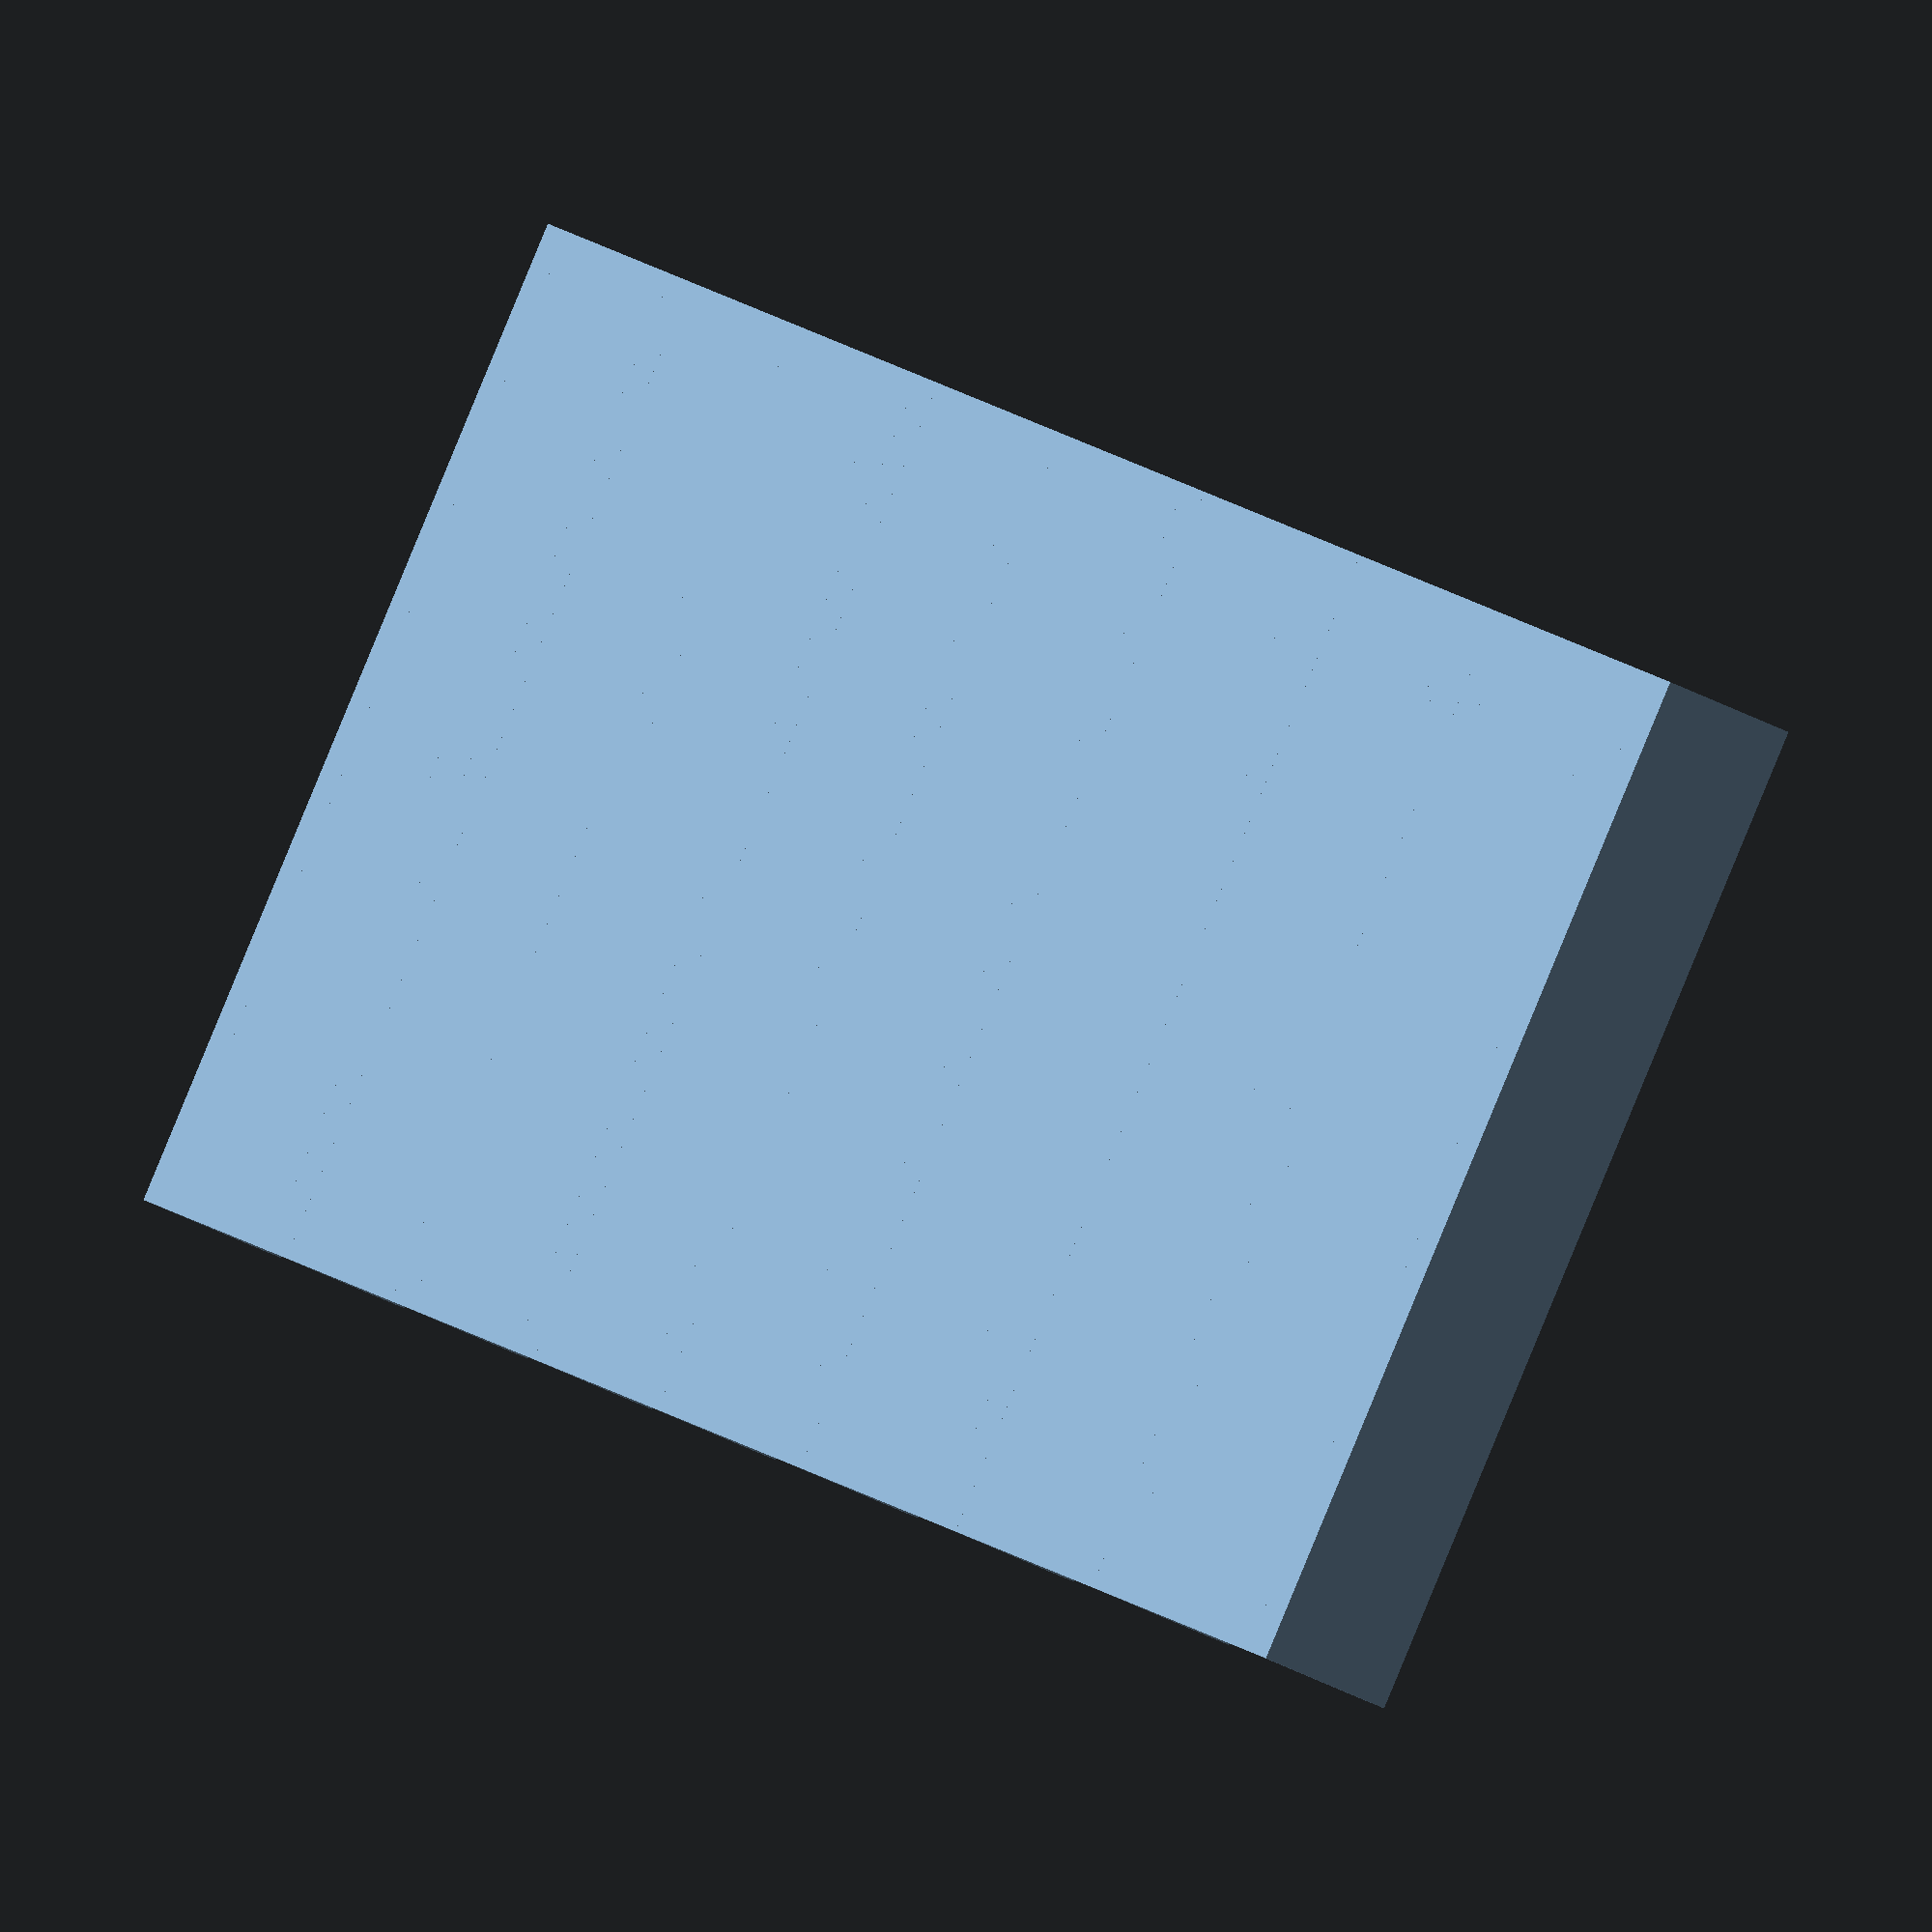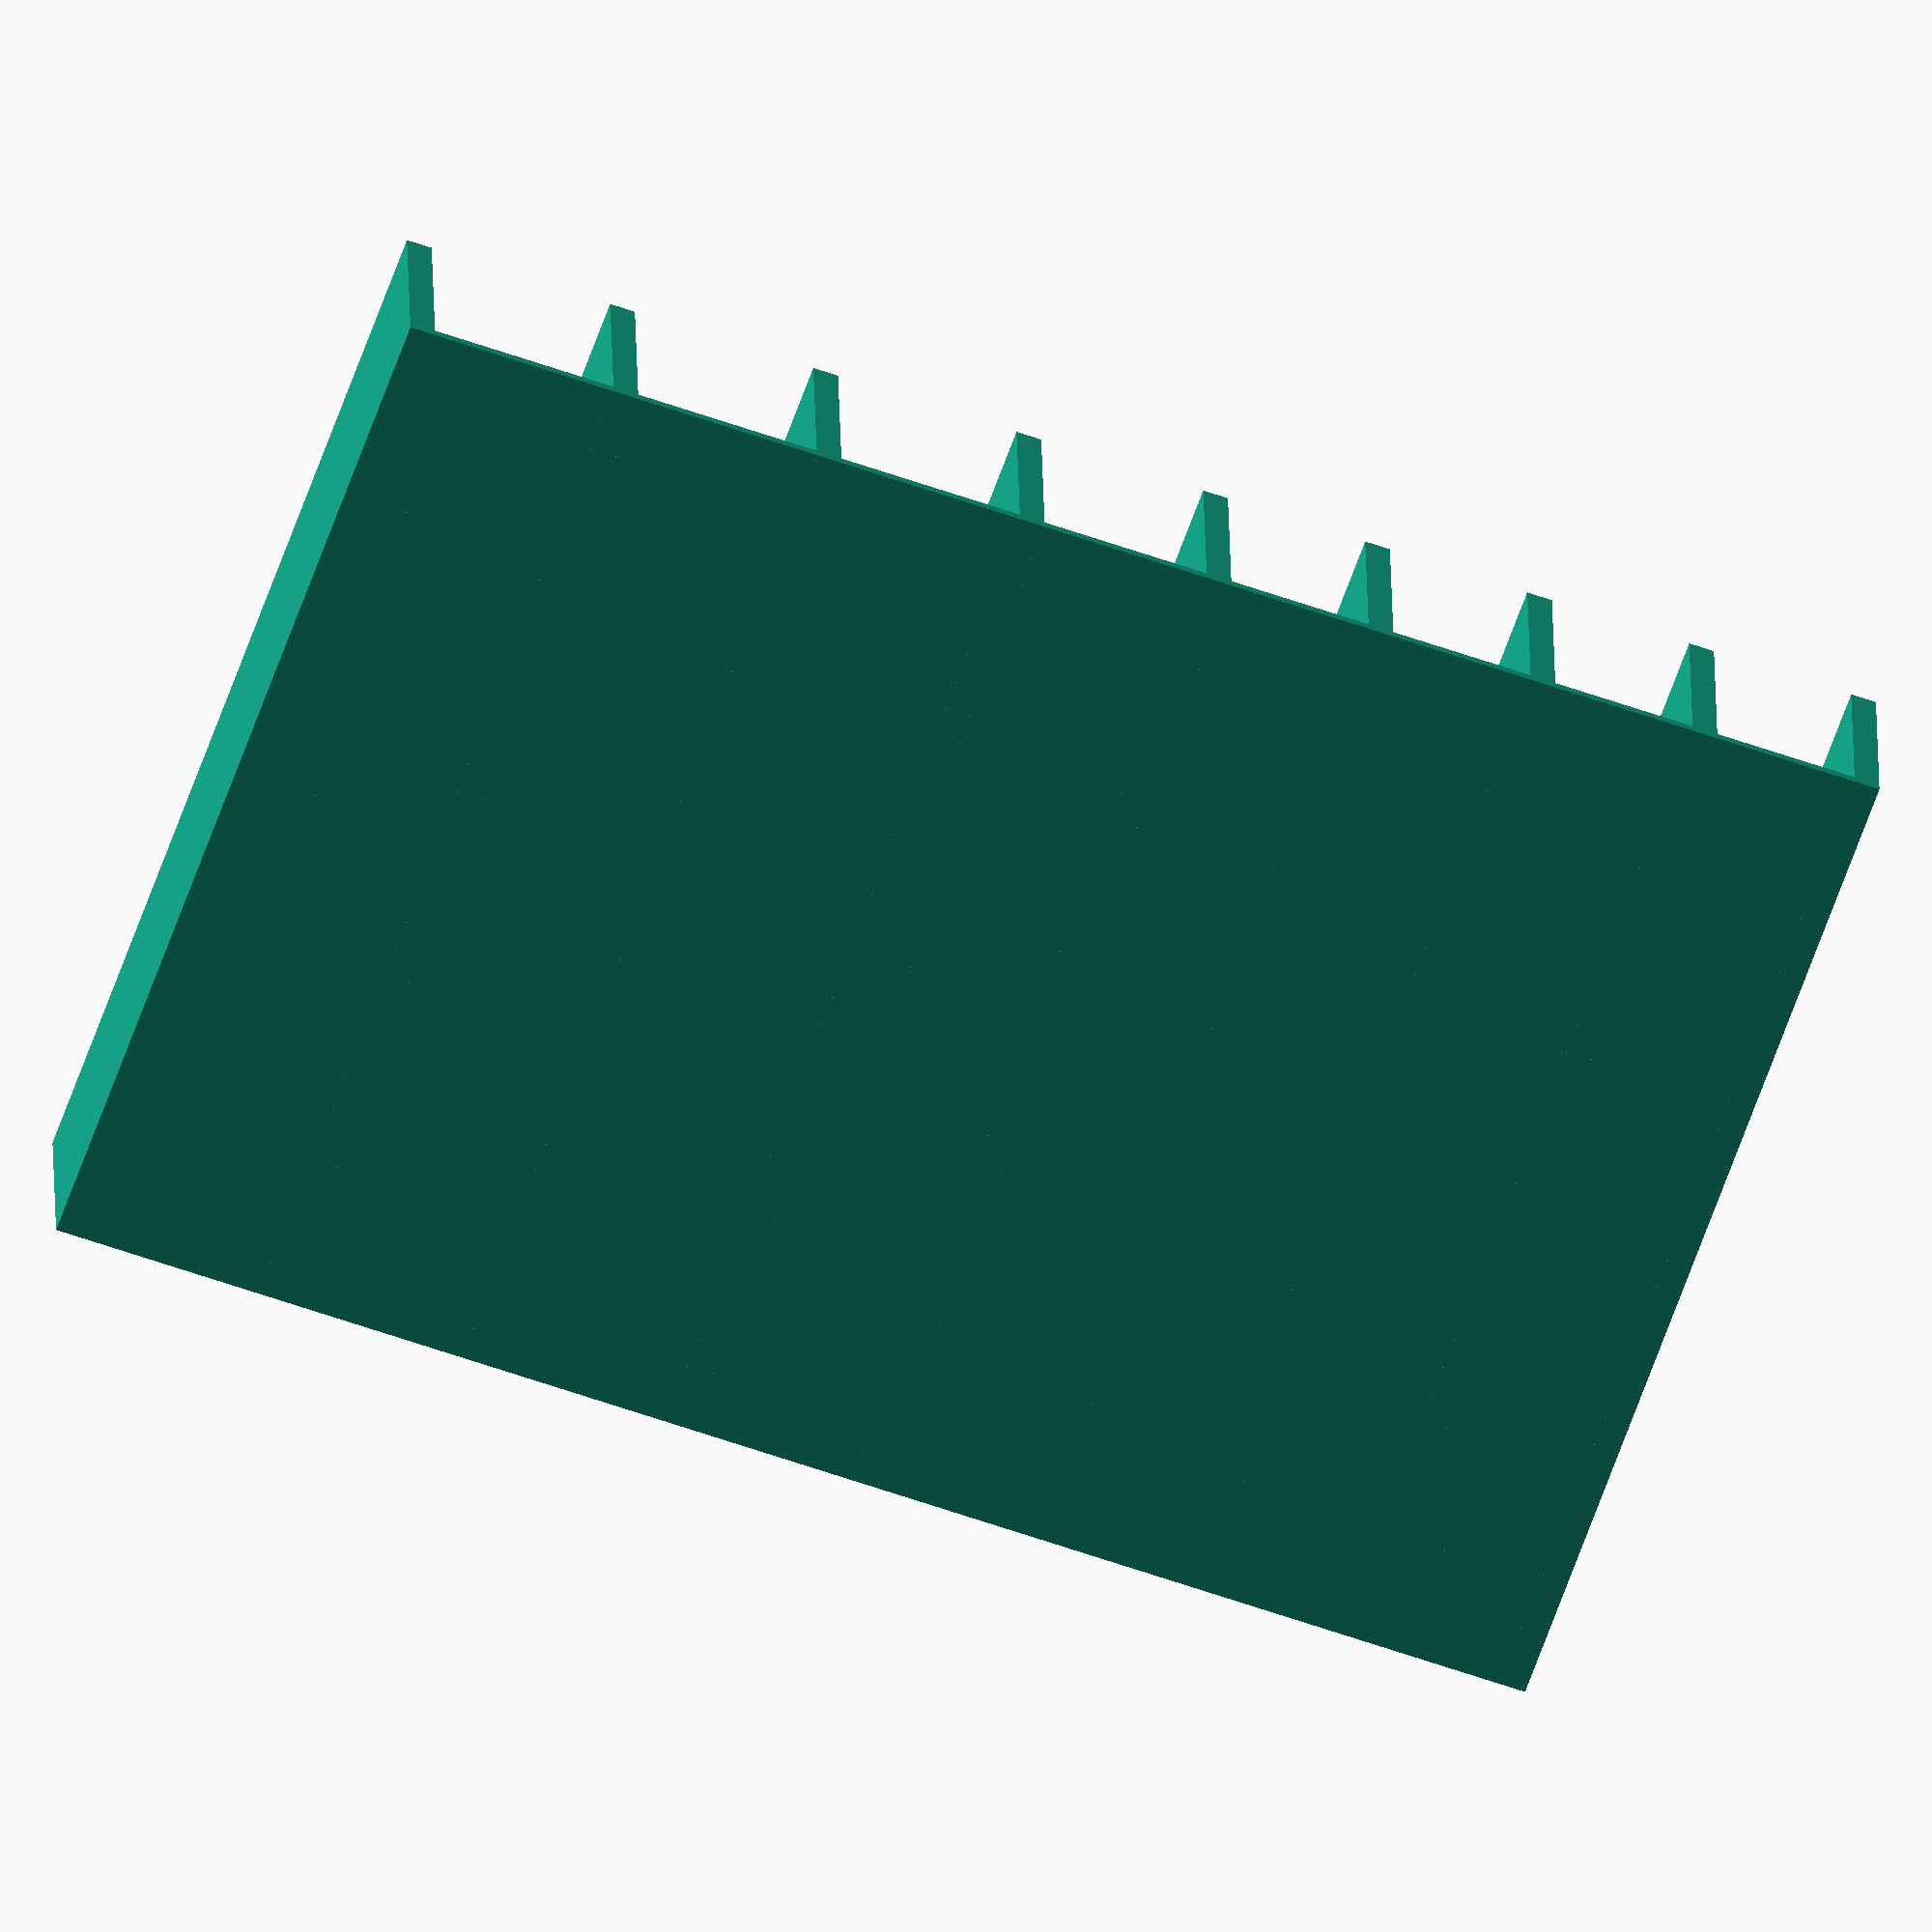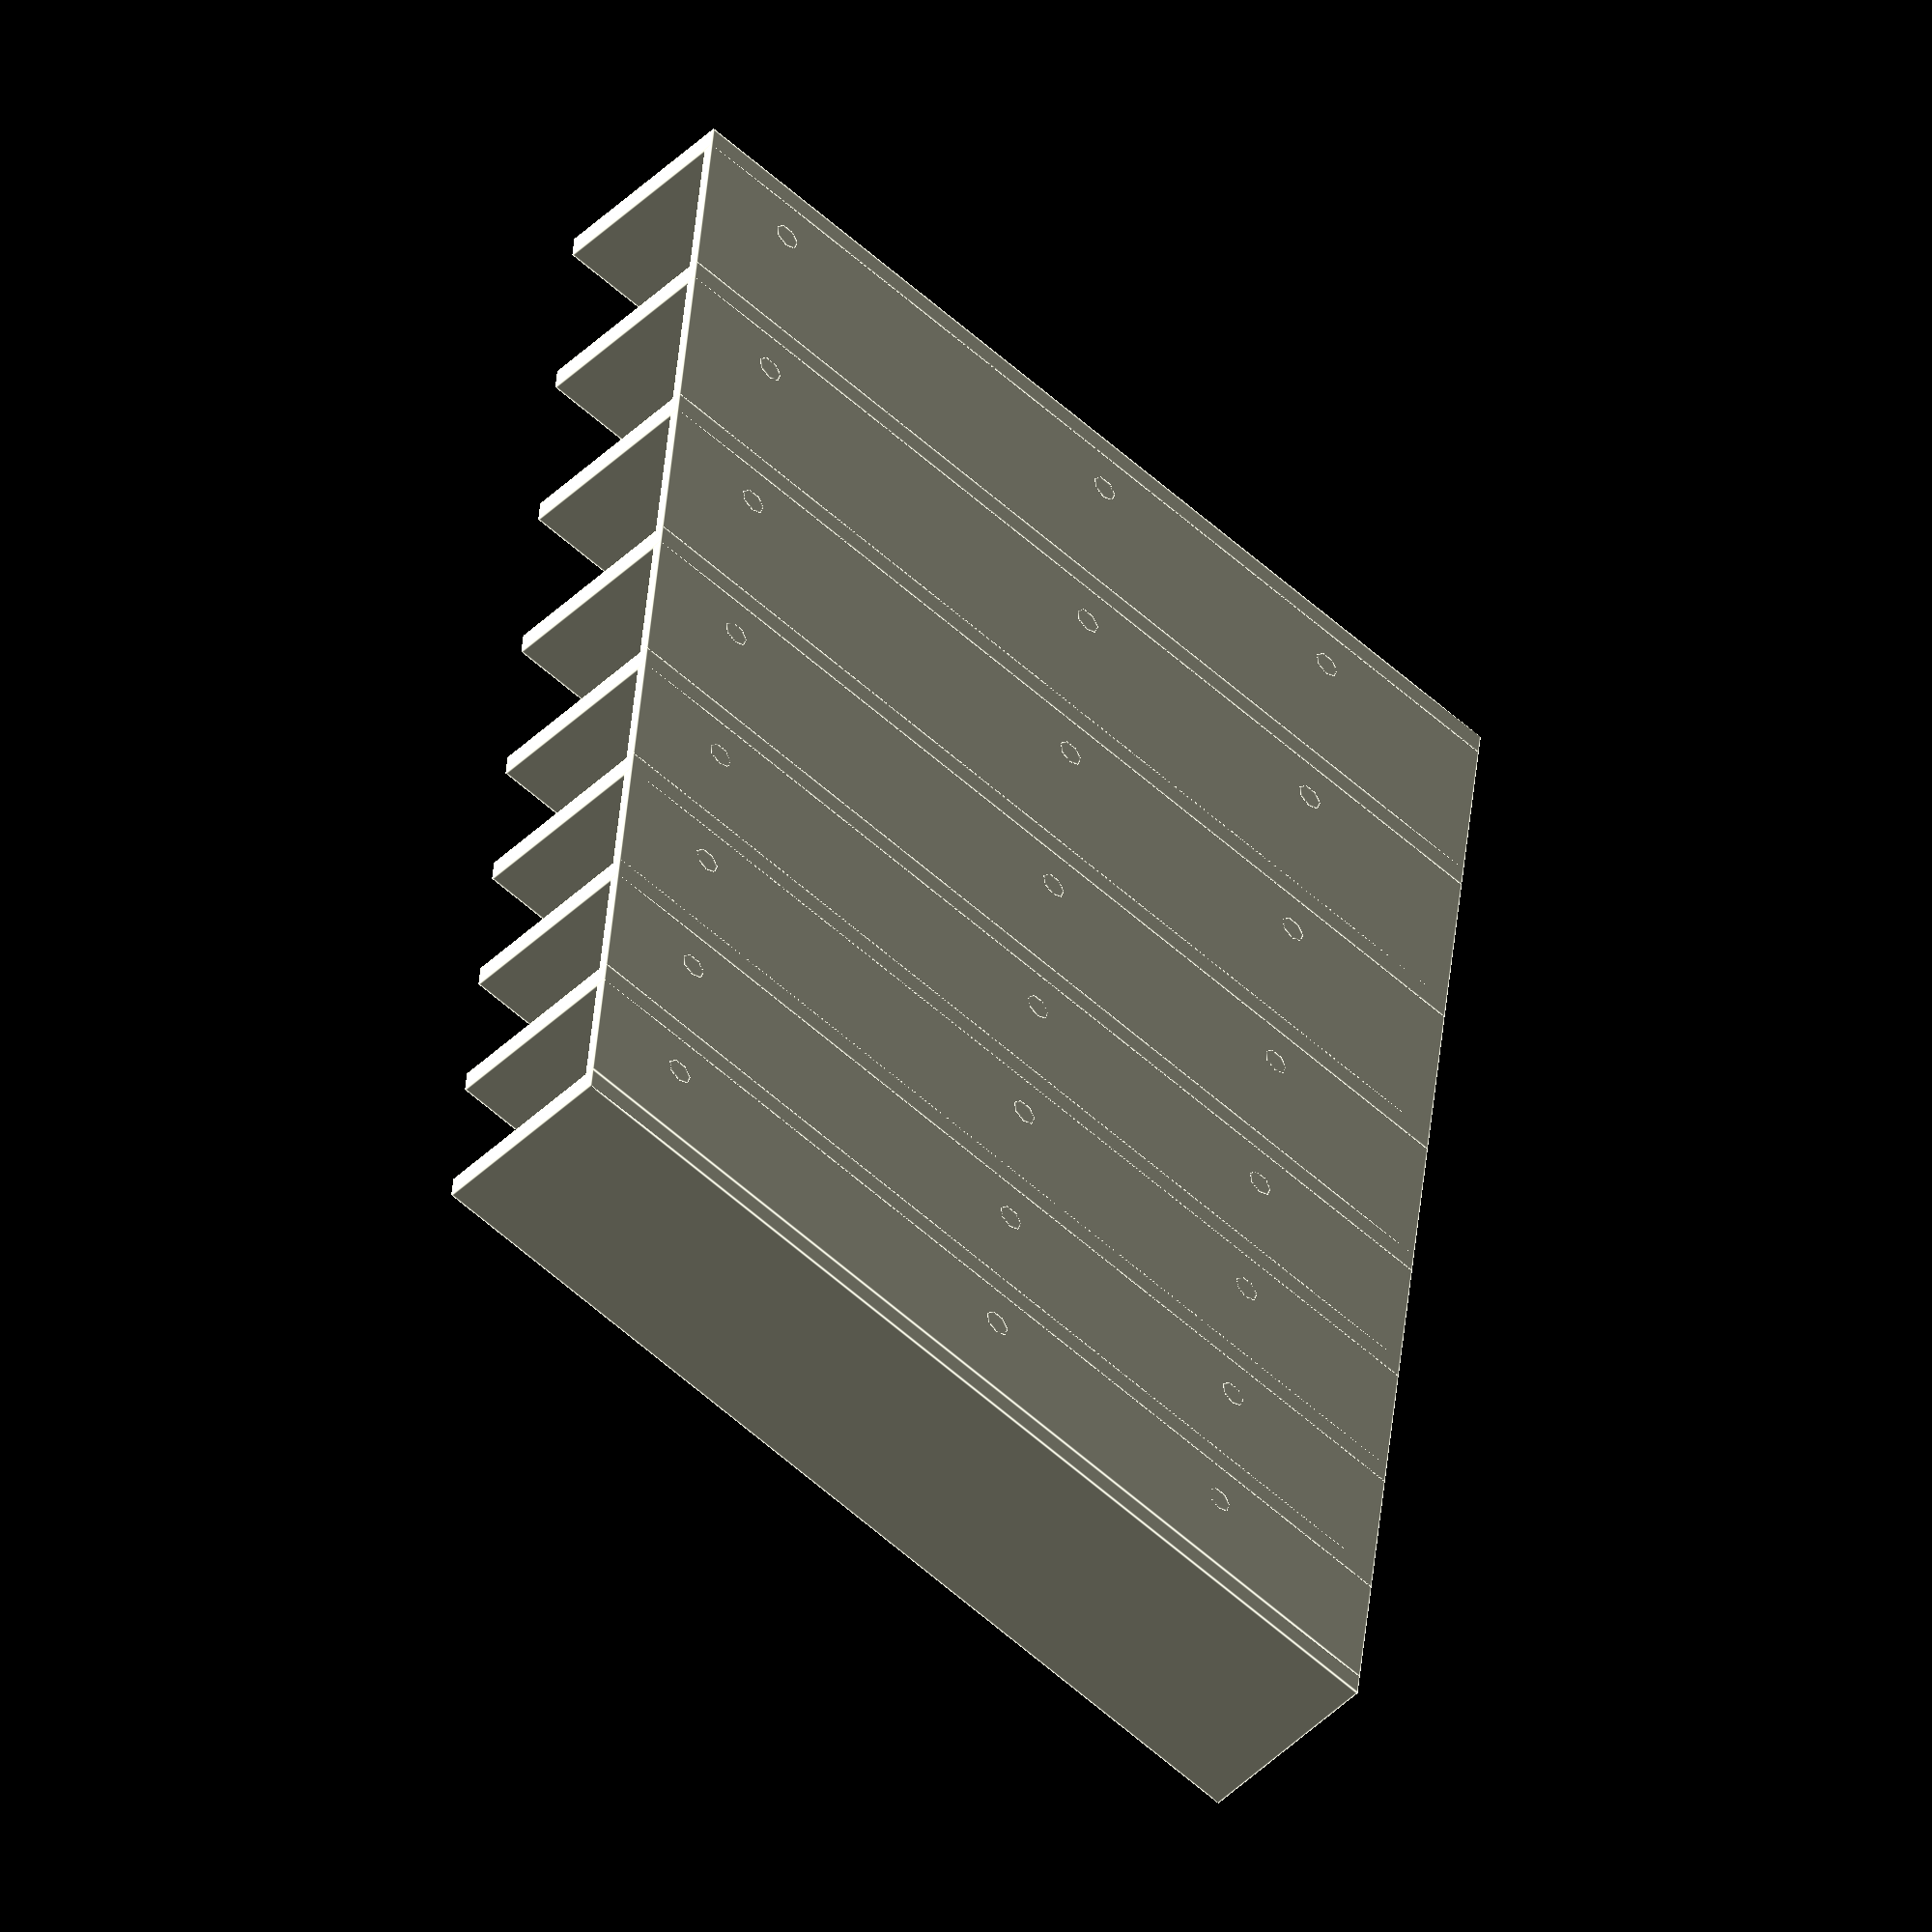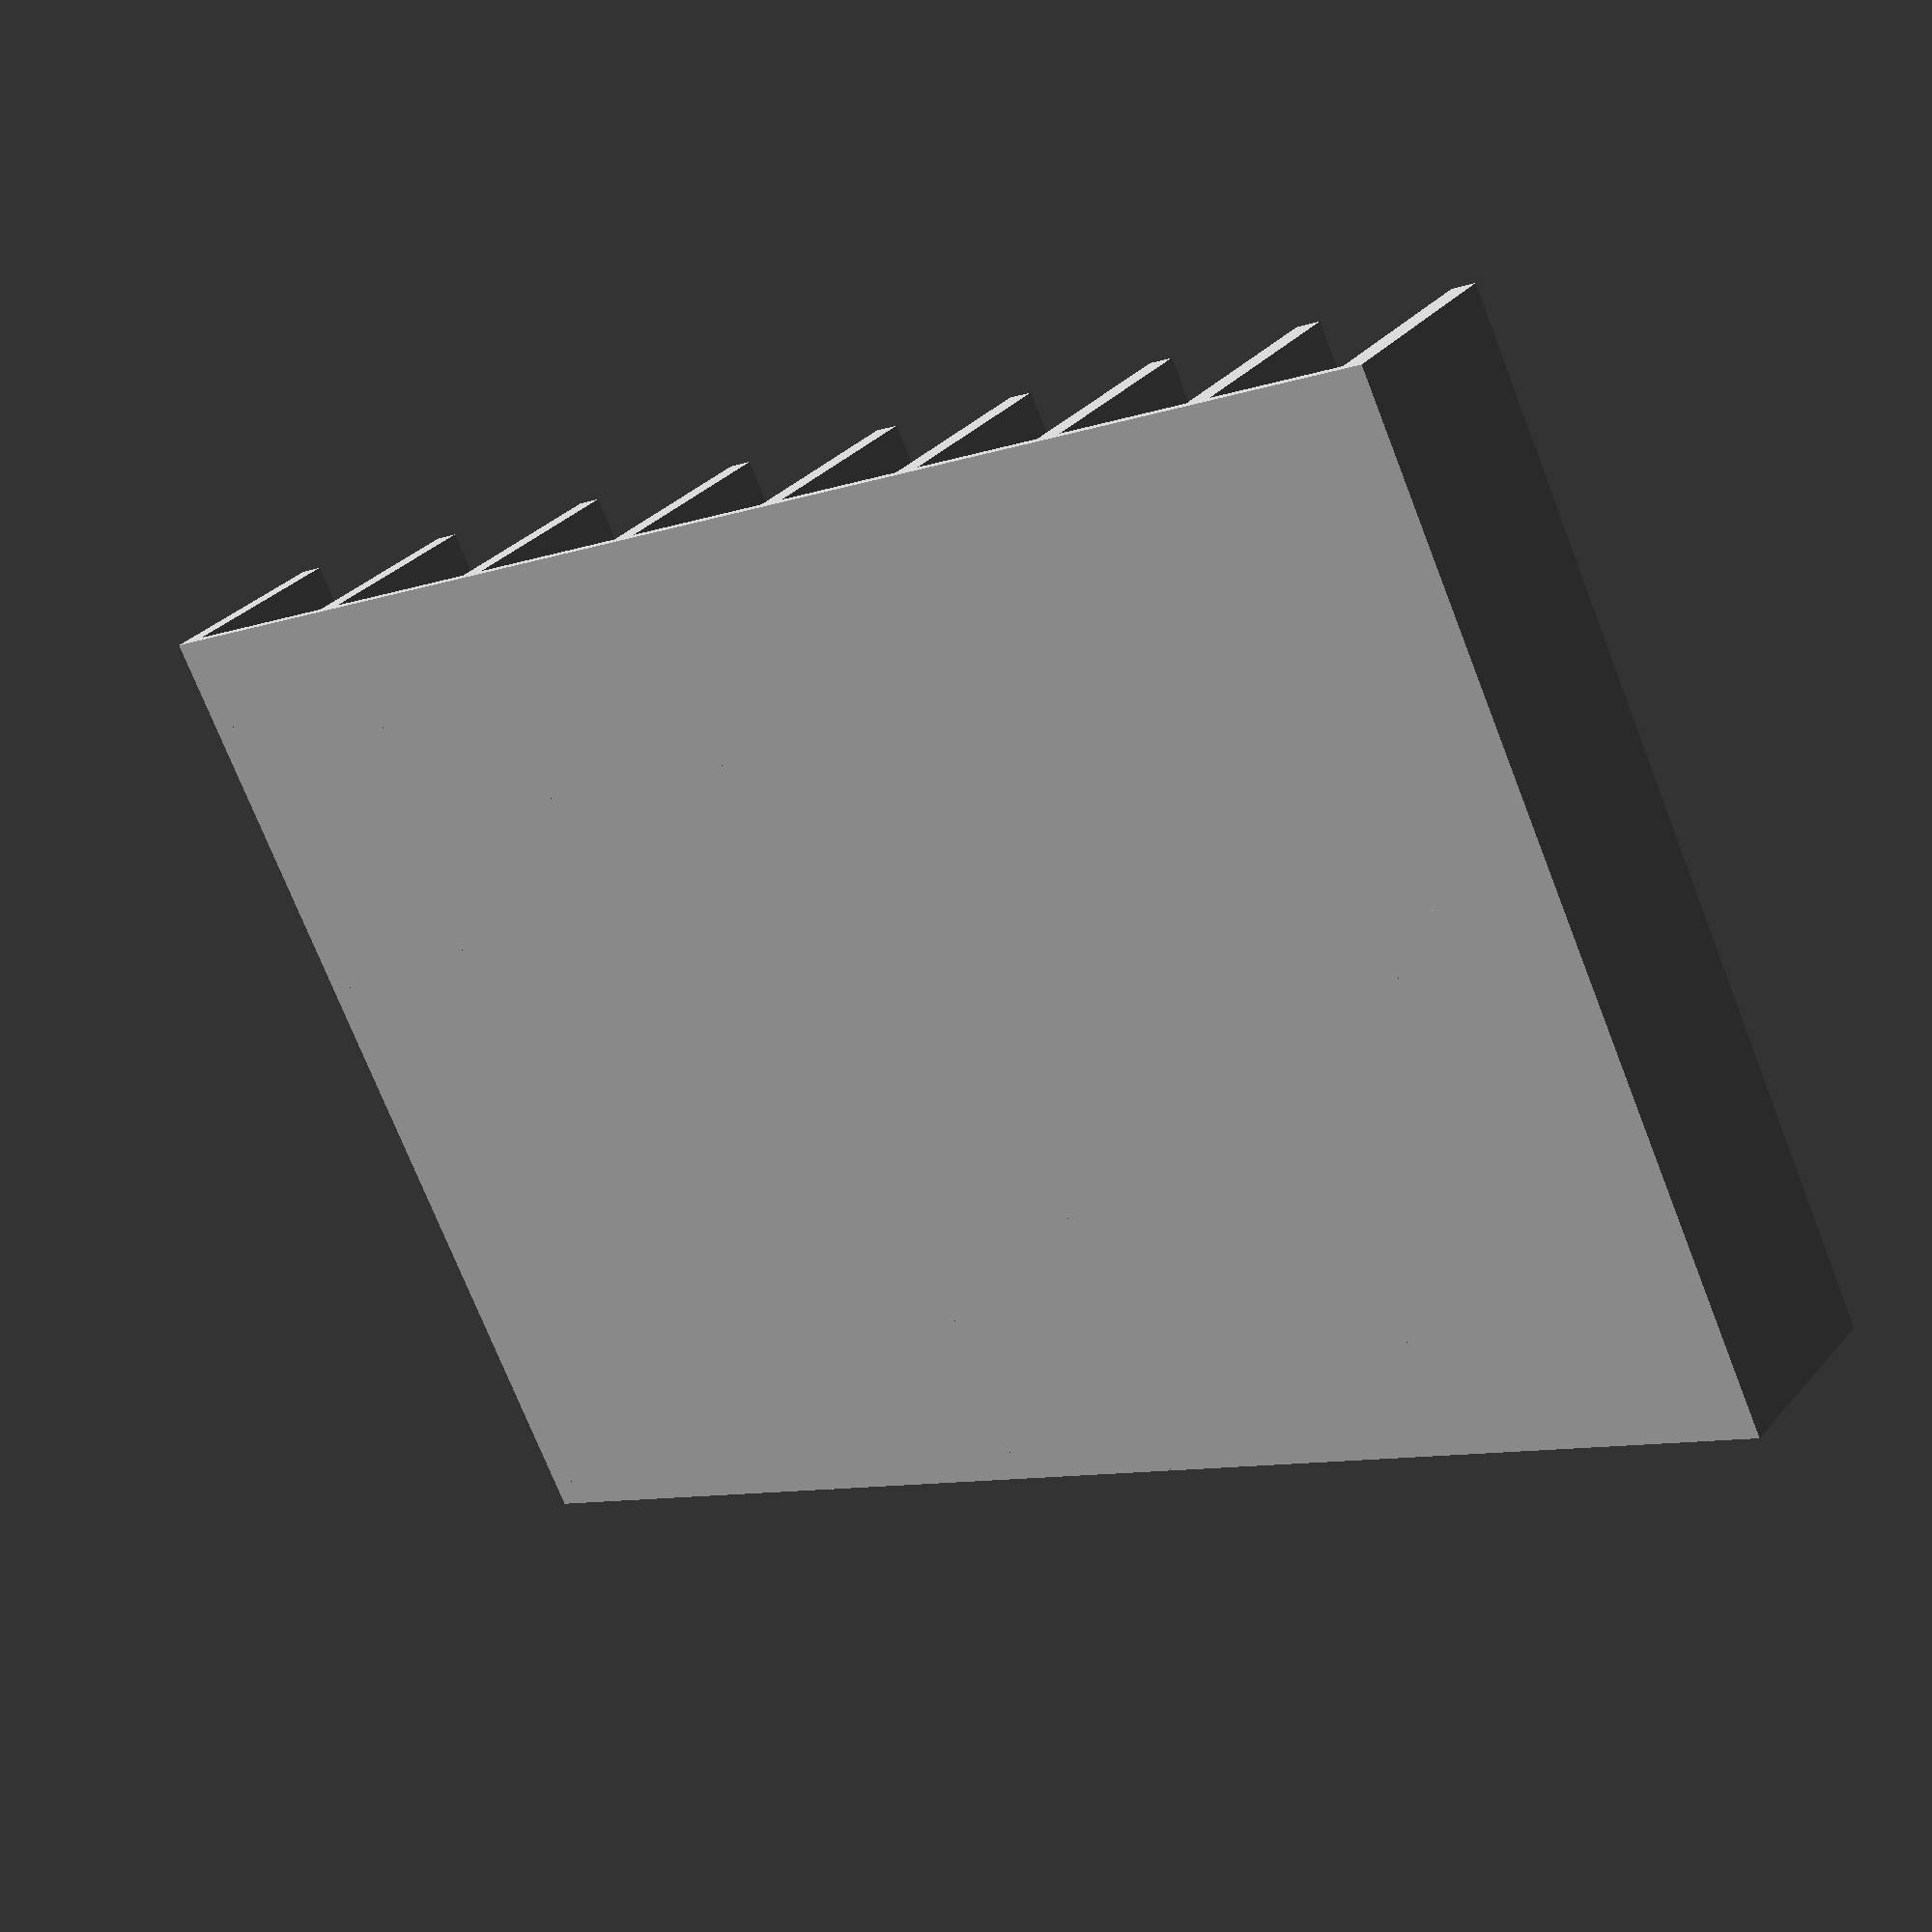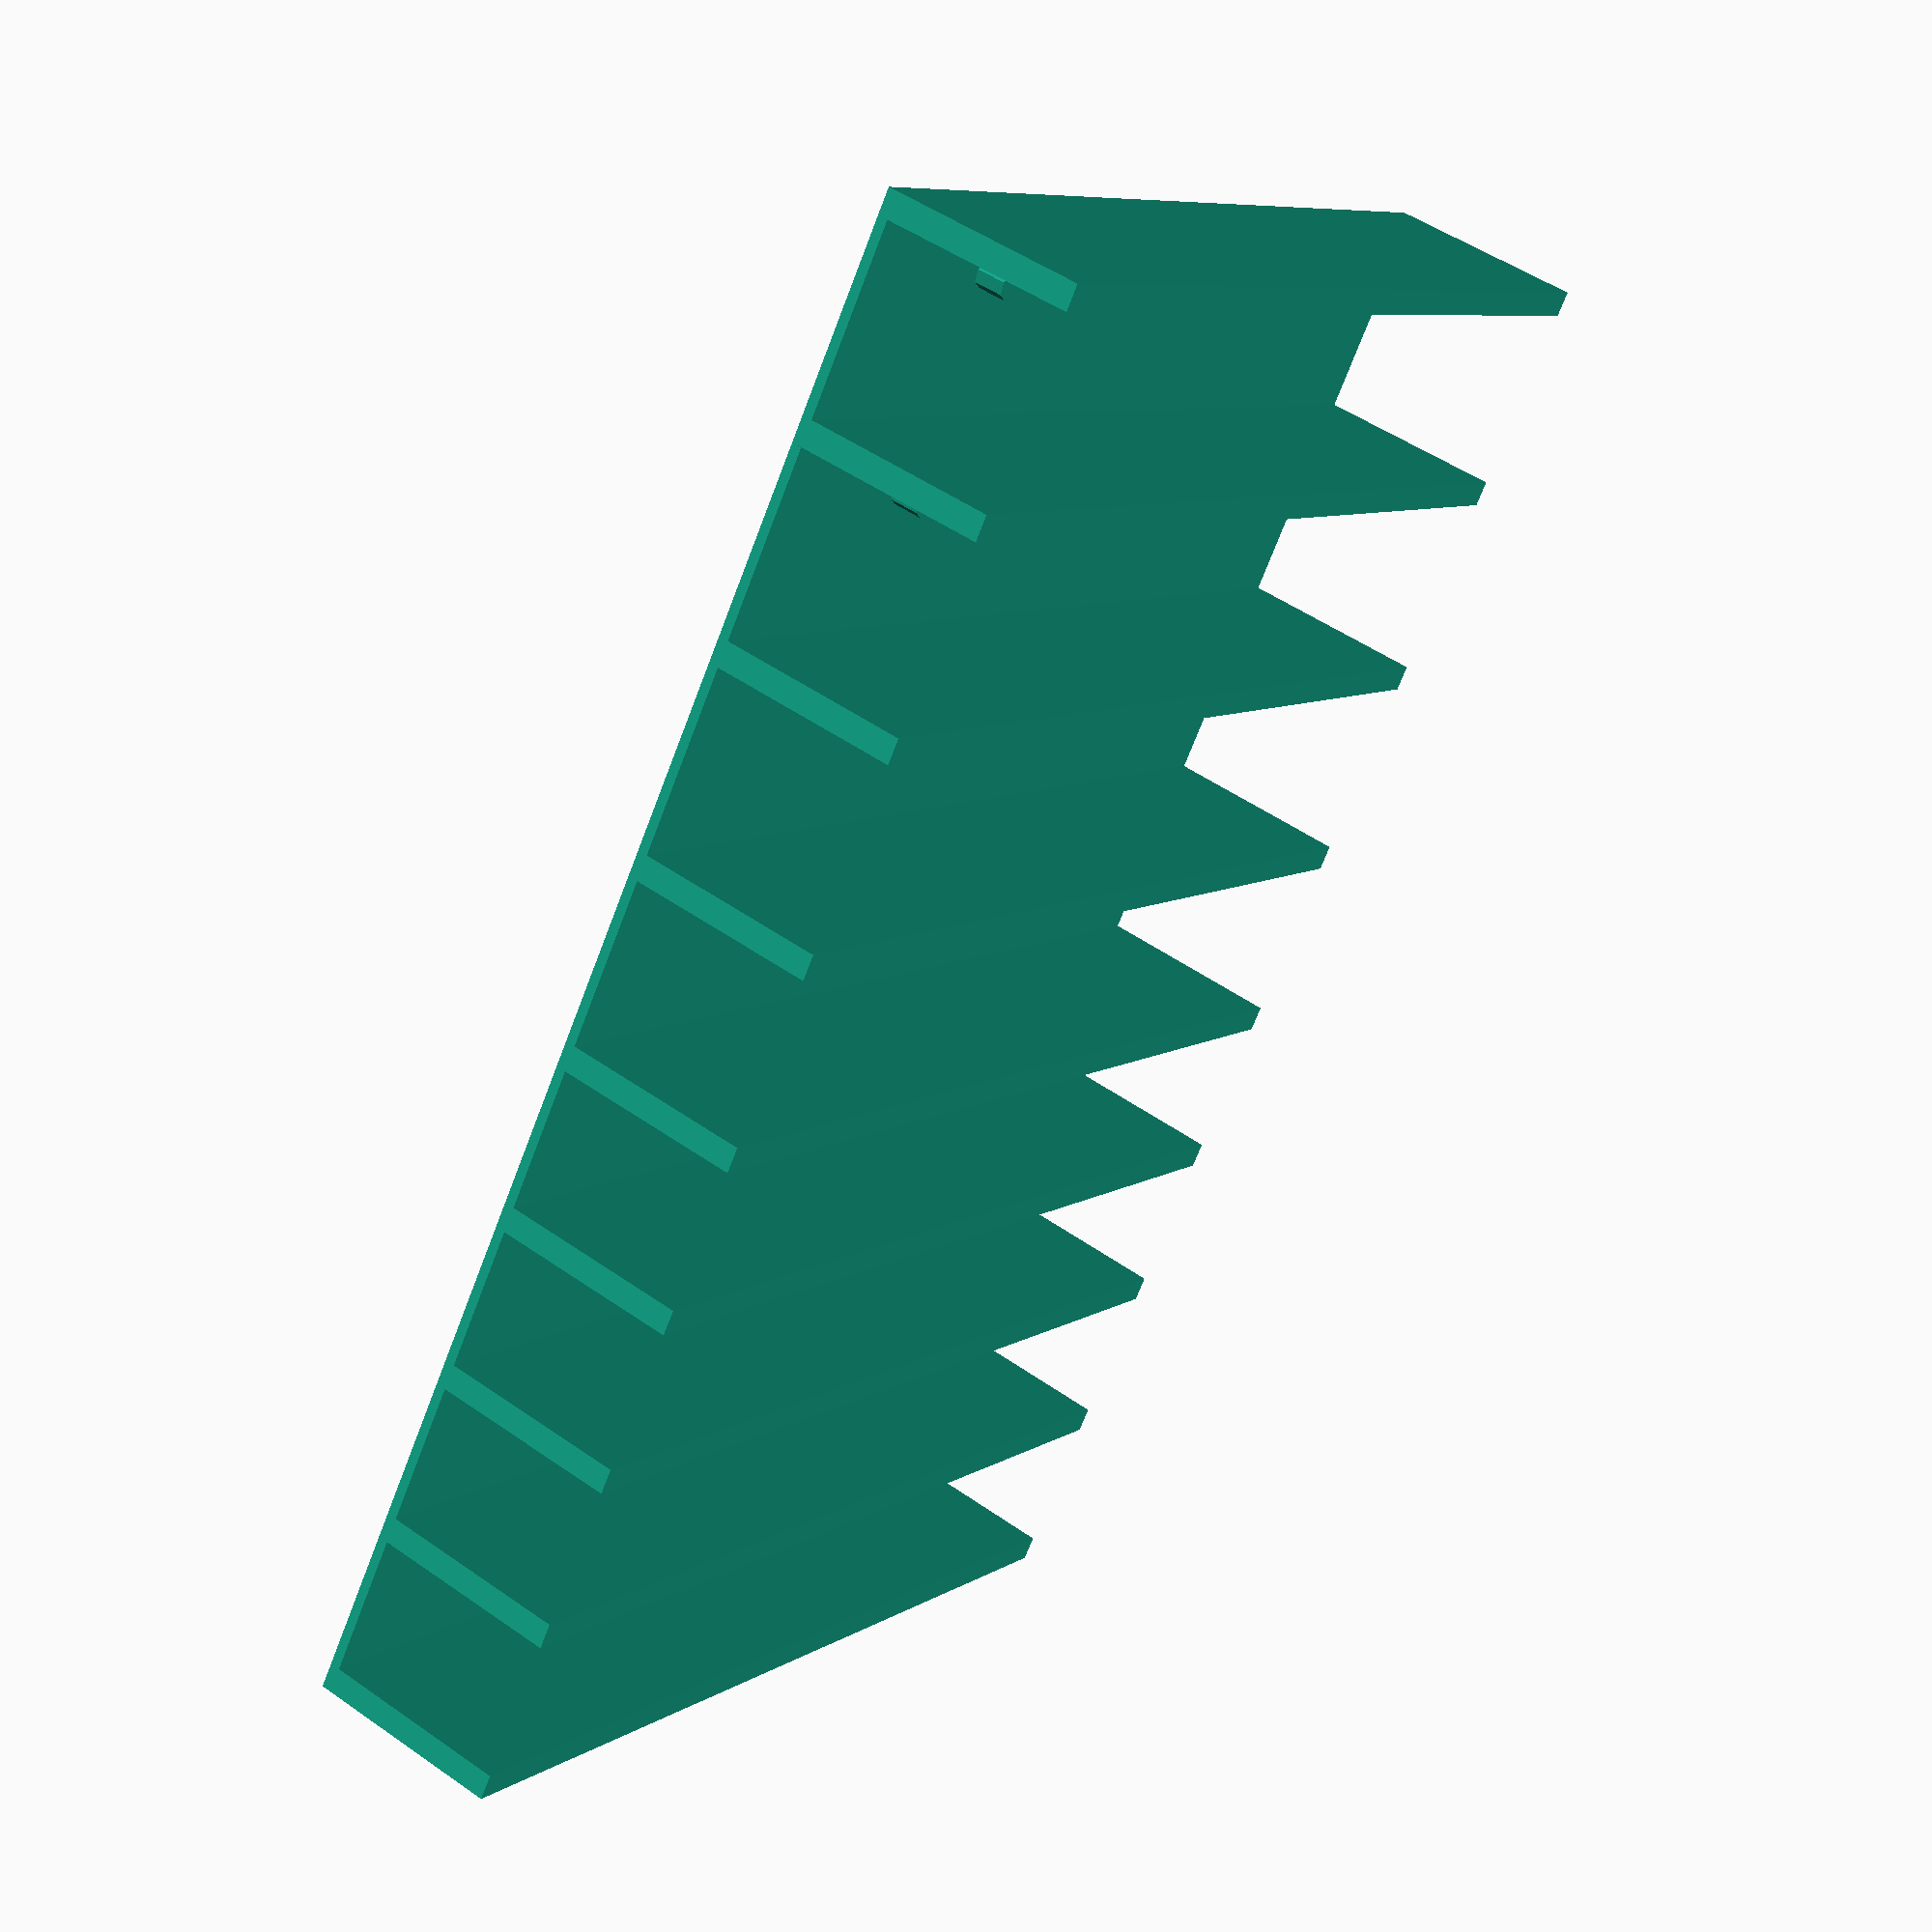
<openscad>
total_width = 210.4; //mm
rack_unit_height = 44.45; //mm
shelf_height_units = 3;
shelf_height = shelf_height_units * rack_unit_height; //mm
shelf_thickness = 1.4; //mm
wall_thickness = 3.6; //mm
rack_width = 250; //mm
rack_hole_offset = 7;

// disks
wide_disk_count = 3;
slim_disk_count = 5;
wide_disk_width = 26; //mm
slim_disk_width = 20; //mm
disk_height = 28; //mm
disk_length = 145; //mm

// holes
hole_diameter = 4; //mm
hole_disk_x_offset = 6.5; //mm
hole_disk_y_offset = [28, 70, 130]; //mm
hole_depth = 4; //mm

// modules
module base() {
  cube([total_width, disk_length, shelf_thickness], center = [true, false, false]);
}

module outer_wall() {
  polyhedron([
      [0,0,0], [wall_thickness, 0, 0], [wall_thickness, disk_length, 0], [0, disk_length, 0], // Base (0-3)
      [0, disk_length, disk_height], [wall_thickness, disk_length, disk_height], // Rear (4-5)
      [0, 0, shelf_height], [wall_thickness, 0, shelf_height] //Front (6-7)
    ], [
      [0,1,2,3], // Base
      [3,2,5,4], // Rear
      [0,1,7,6], // Front
      [0,3,4,6], // Left
      [1,2,5,7], // Right
      [6,7,5,4] // Top
    ]);
}

module disk_wall() {
  cube([wall_thickness, disk_length, disk_height]);
}

module disk_pin() {
  cylinder(h = shelf_thickness + hole_depth, r = hole_diameter / 2, center = [true, false, false]);
}

module rack_bracket(side="left"){

}

// disk shelf
base();
// outer_wall();
// translate([total_width, 0, 0]) {
//   outer_wall();
// }

for (i = [0 : wide_disk_count]) {
  translate ([i * (wide_disk_width + wall_thickness), 0, 0]) {
    disk_wall();

    for (j = hole_disk_y_offset) {
      translate([wall_thickness + hole_disk_x_offset, j, 0]) {
        disk_pin();
      }
    }
  }
}
translate([(wide_disk_count * (wide_disk_width + wall_thickness)) + wall_thickness, 0, 0]) {
  for (i = [1 : slim_disk_count]) {
    translate ([i * (slim_disk_width + wall_thickness), 0, 0]) {
      disk_wall();

      if (i < slim_disk_count) {
        for (j = hole_disk_y_offset) {
          translate([wall_thickness + hole_disk_x_offset, j, 0]) {
            disk_pin();
          }
        }
      }
    }
  }
}

</openscad>
<views>
elev=197.5 azim=152.0 roll=324.6 proj=o view=solid
elev=154.7 azim=340.4 roll=1.0 proj=o view=wireframe
elev=47.8 azim=83.8 roll=136.9 proj=o view=edges
elev=148.2 azim=25.9 roll=326.6 proj=p view=solid
elev=130.5 azim=305.5 roll=232.2 proj=p view=wireframe
</views>
